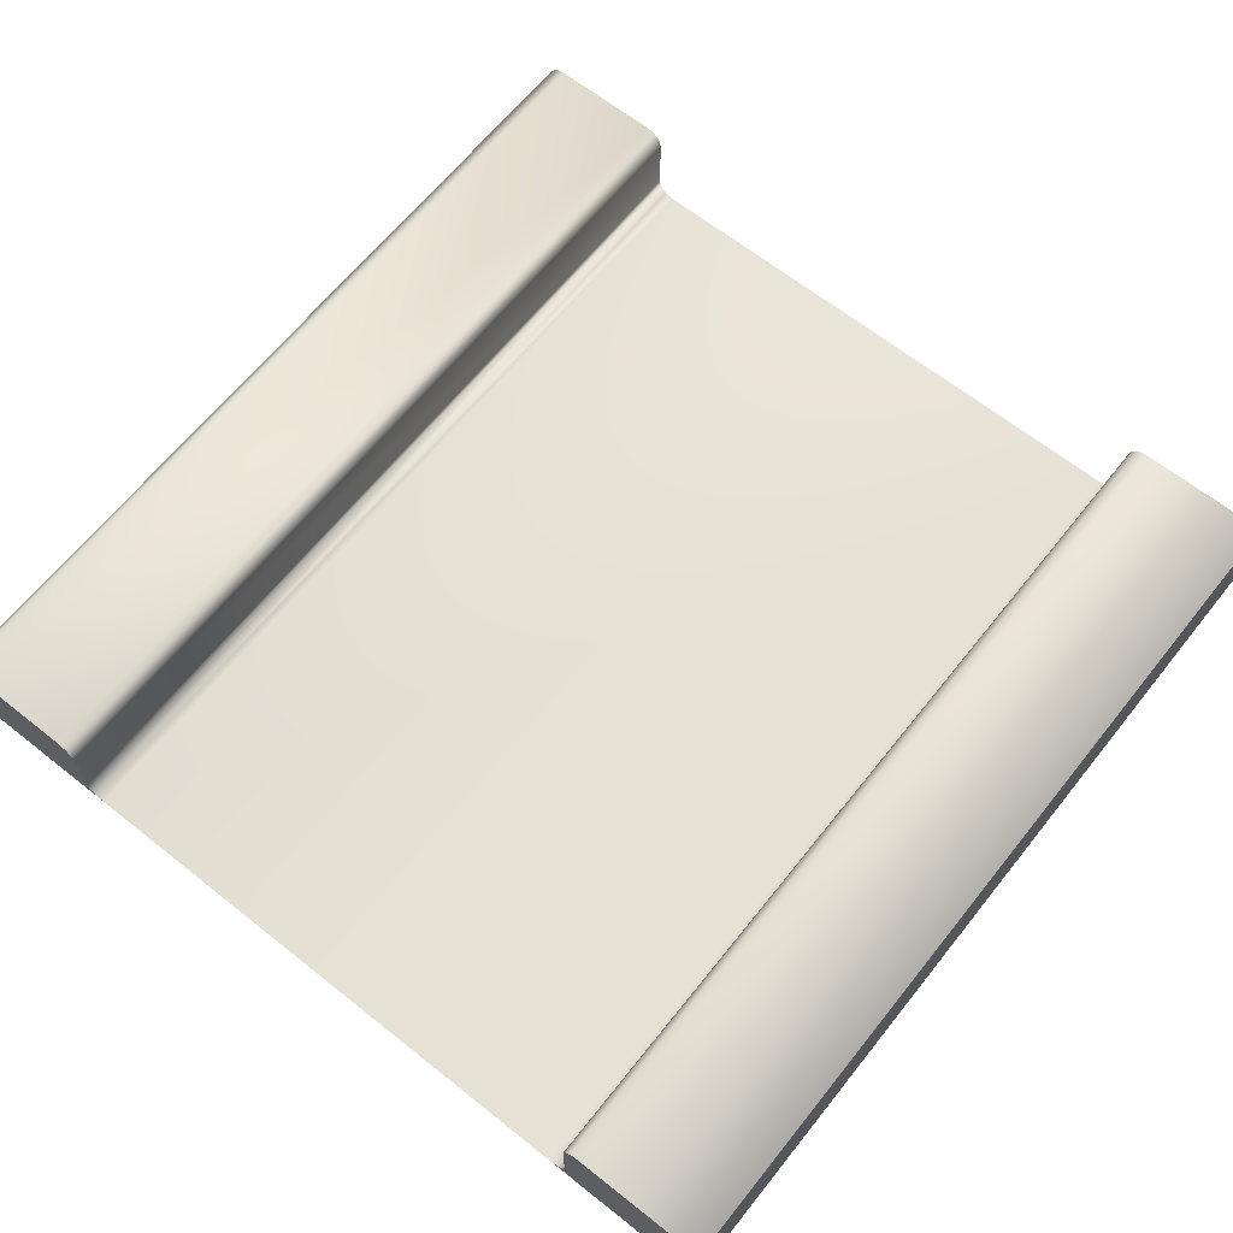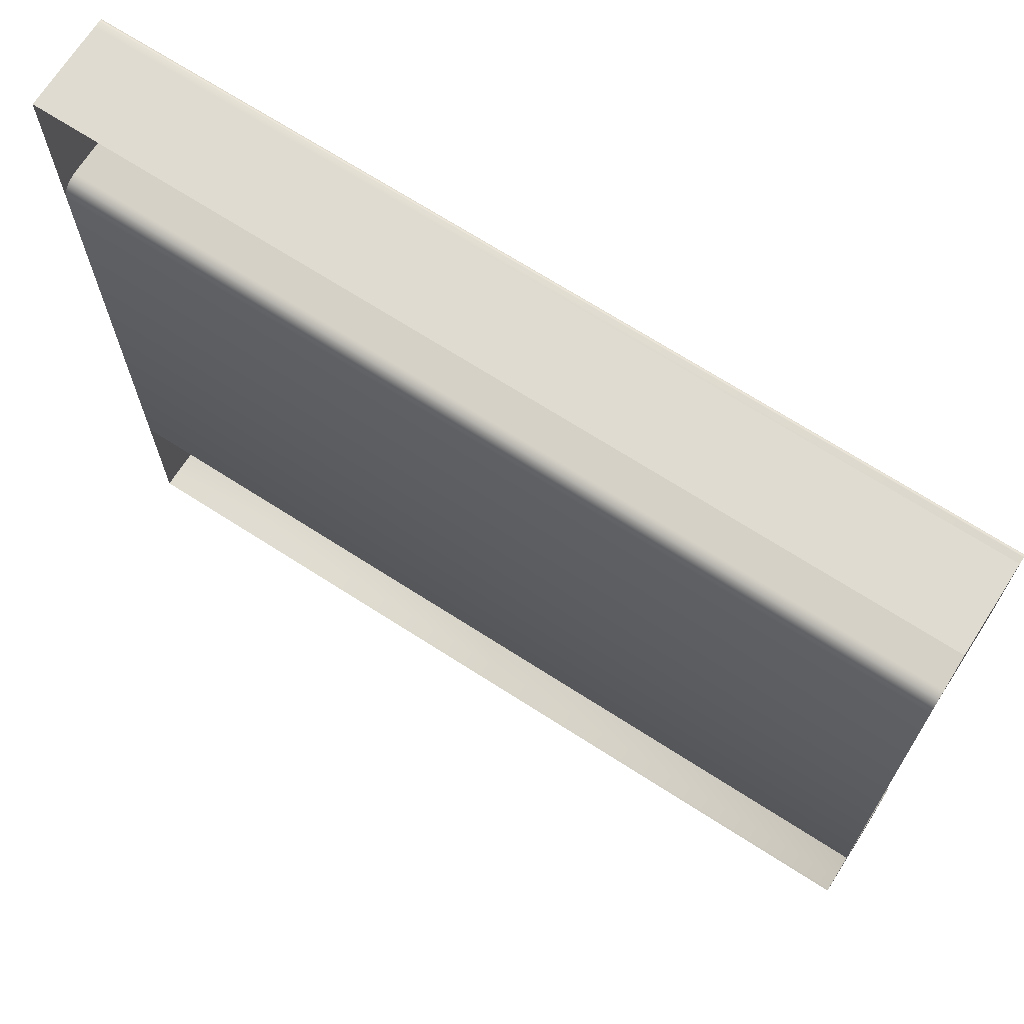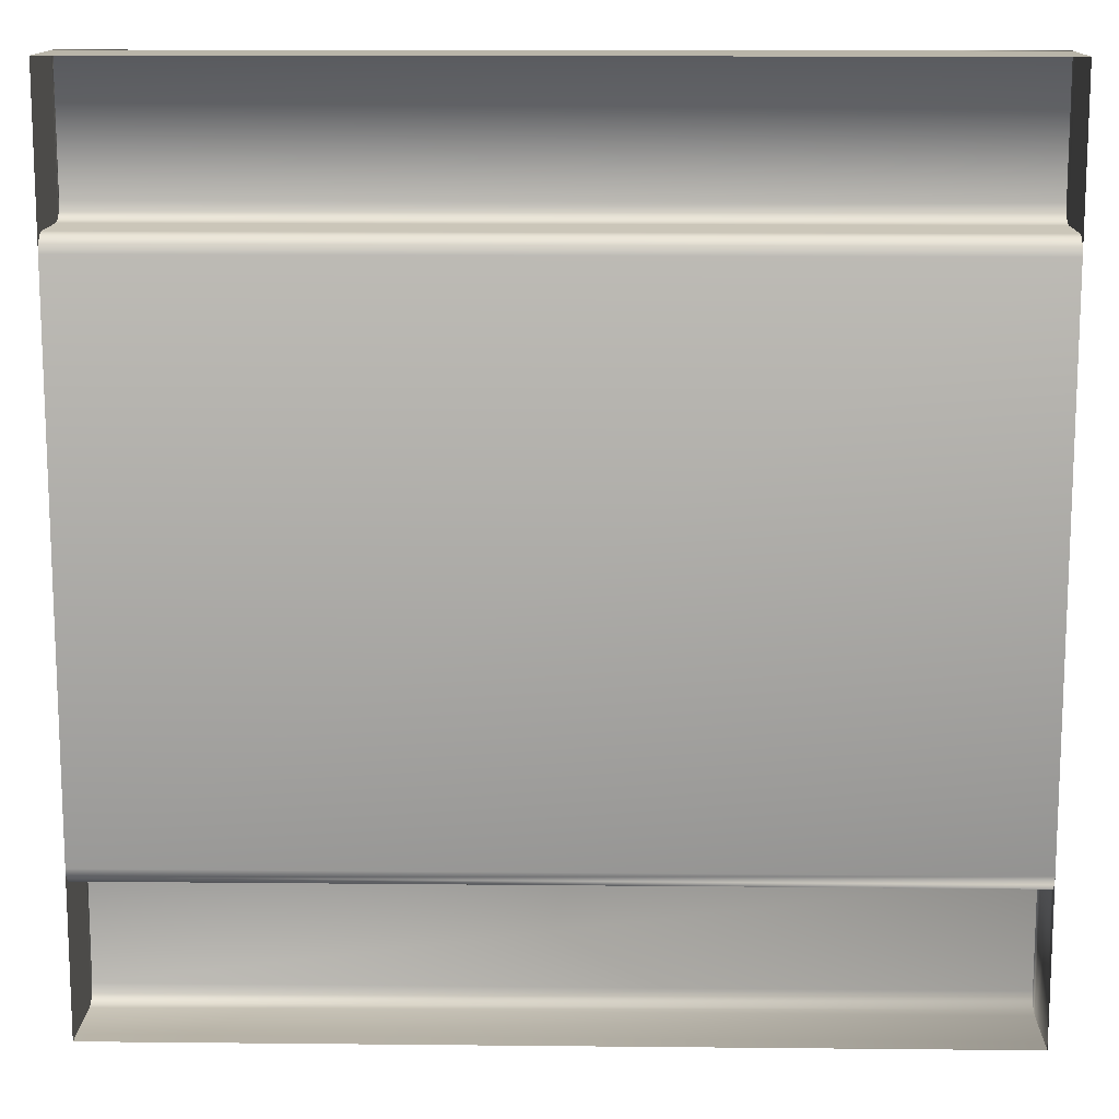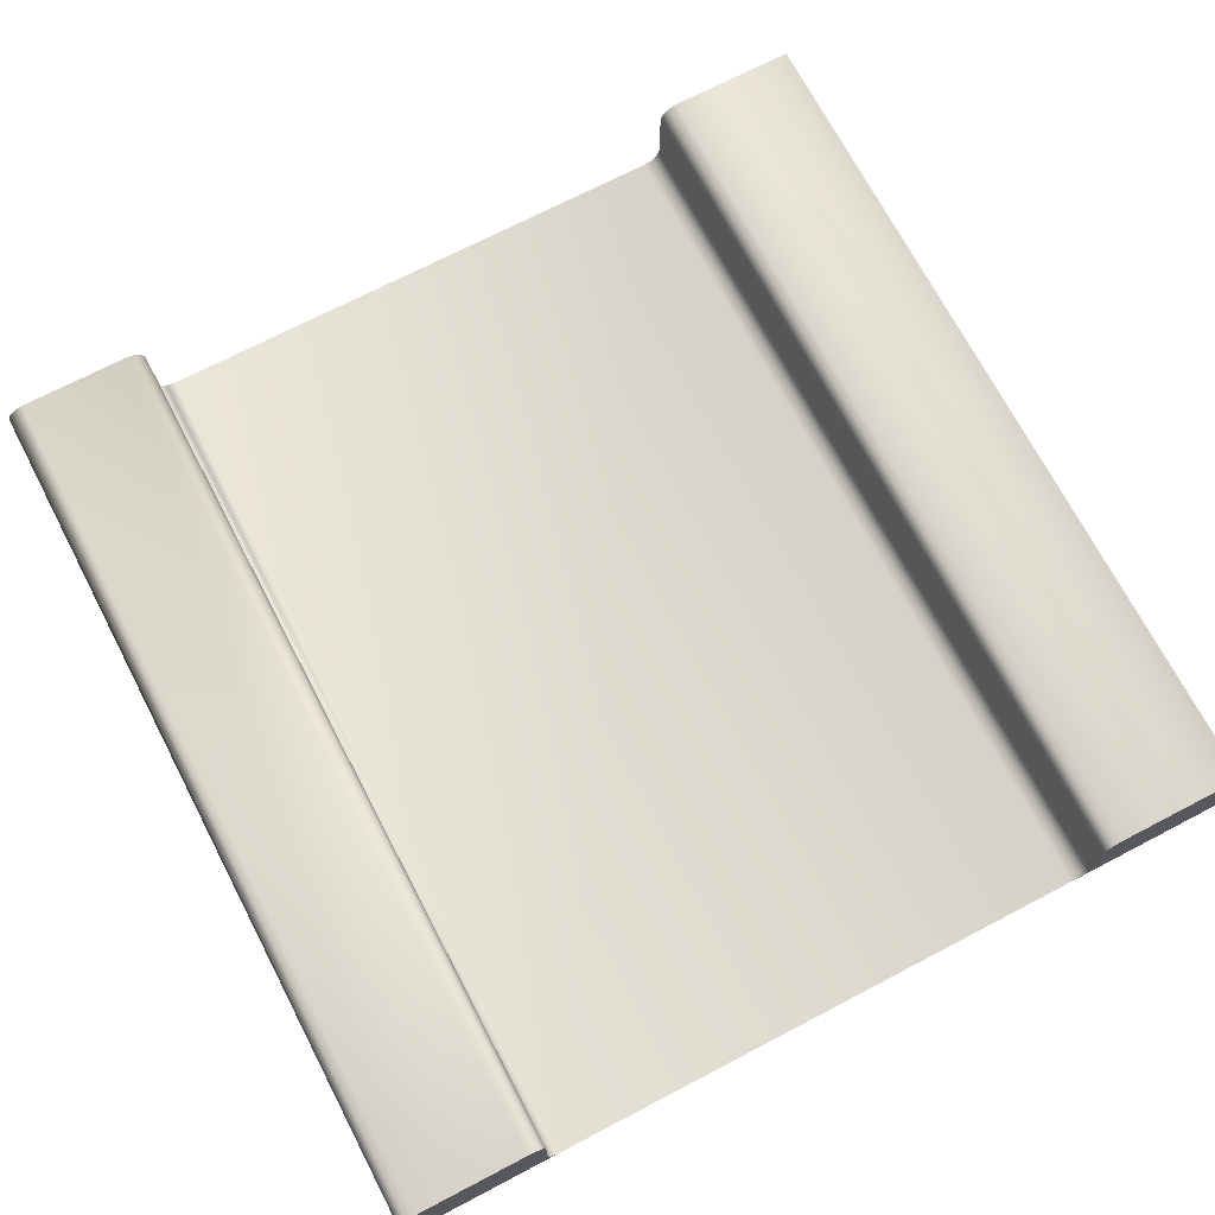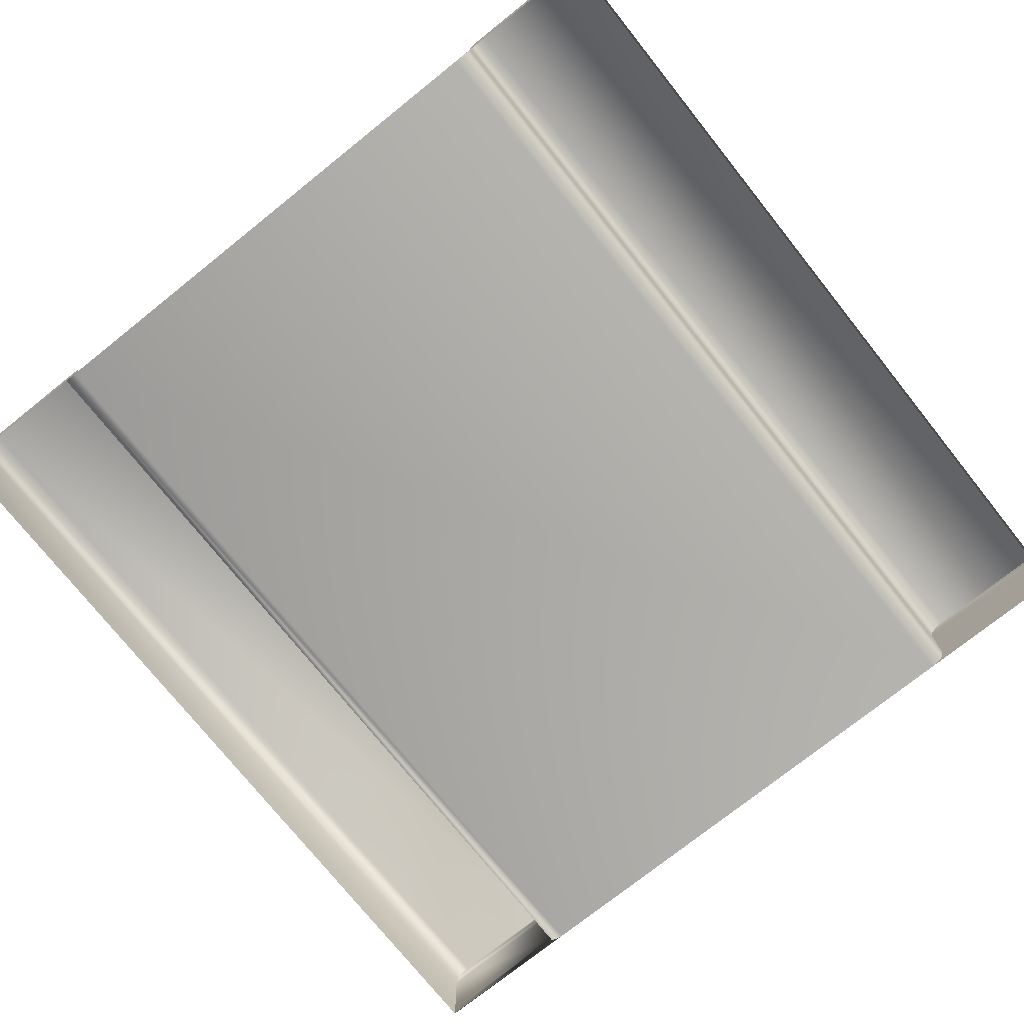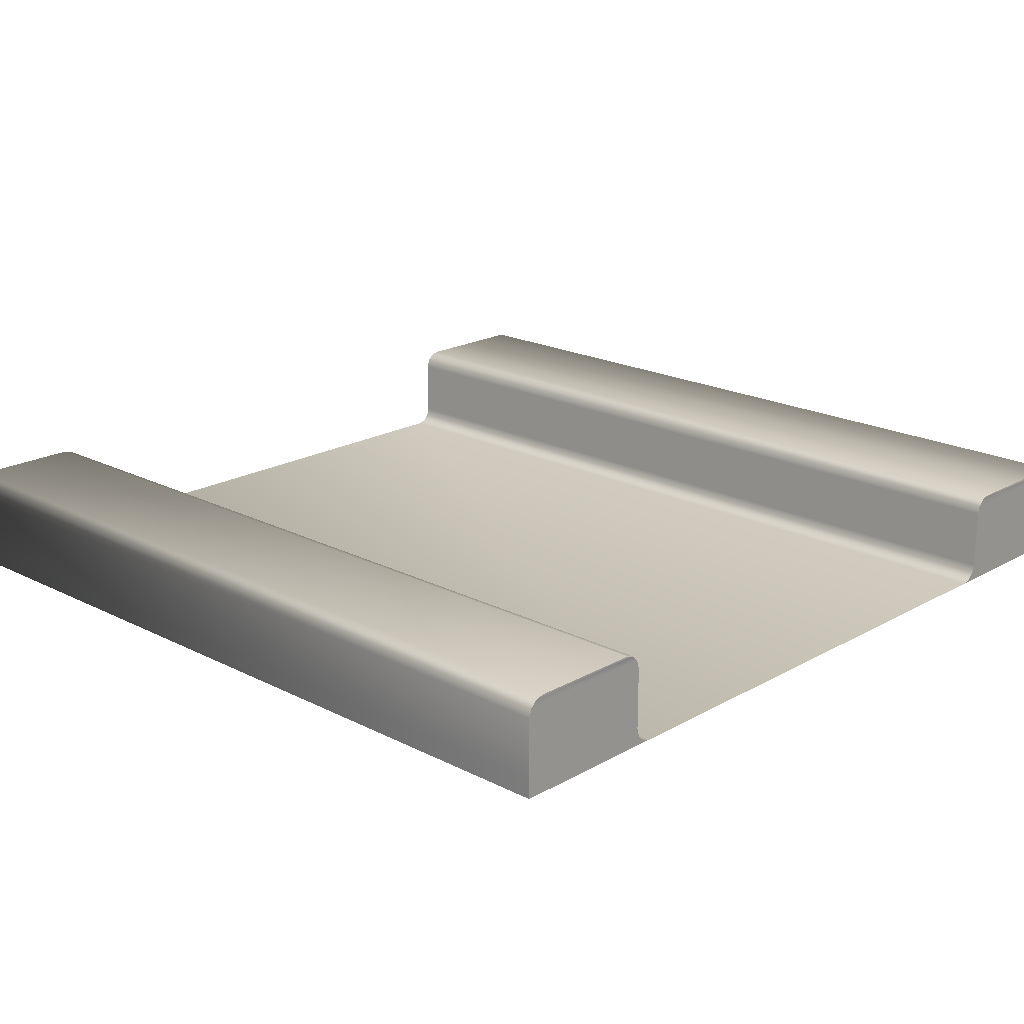
<metadata>
{"format":"obj","ext":"obj","renderer":"f3d","projection":"perspective","resolution":1024,"background":"white","views":[{"elev":65.1,"azim":-51.4,"up":"+Y"},{"elev":69.8,"azim":32.7,"up":"+Z"},{"elev":13.4,"azim":1.3,"up":"+Z"},{"elev":70.8,"azim":-117.6,"up":"+Y"},{"elev":-75.2,"azim":-51.4,"up":"+Y"},{"elev":19.7,"azim":-136.4,"up":"+Y"}]}
</metadata>
<code>
o Map.012_Plane.005
v -0.5 0.09927 0.5
v 0.5 0.08927 0.5
v 0.5 0.09927 0.5
v -0.5 0.08927 0.5
v -0.5 0.00268 0.5
v 0.5 0.002679 0.5
v 0.5 0.01 0.5
v -0.5 0.09927 0.3347
v -0.5 0.08927 0.332
v 0.5 -0 0.5
v -0.5 -0 0.5
v -0.5 0.1066 0.5
v -0.5 0.1093 0.352
v -0.5 0.1066 0.342
v -0.5 0.02 0.332
v -0.5 0.01 0.5
v -0.5 0.02 0.5
v -0.5 0.01 0.3293
v -0.5 0.00268 0.322
v 0.5 0.02 0.5
v -0.5 0.1093 0.5
v -0.5 -0 0.312
v -0.5 0.00268 -0.5
v 0.5 0 -0.5
v -0.5 0 -0.5
v -0.5 0.01 -0.5
v 0.5 0.02 -0.5
v 0.5 0.01 -0.5
v 0.5 0.02 -0.332
v -0.5 0.08927 -0.332
v -0.5 0.02 -0.332
v 0.5 0.1093 -0.352
v -0.5 0.1093 -0.48
v -0.5 0.1093 -0.352
v -0.5 0.08927 -0.5
v 0.5 0.09927 -0.4973
v 0.5 0.08927 -0.5
v -0.5 0.09927 -0.4973
v 0.5 0.1066 -0.49
v -0.5 0.1066 -0.49
v 0.5 0.1093 -0.48
v 0.5 0.1066 -0.342
v -0.5 0.1066 -0.342
v 0.5 0.09927 -0.3347
v -0.5 0.09927 -0.3347
v 0.5 0.08927 -0.332
v 0.5 0.01 -0.3293
v -0.5 0.01 -0.3293
v 0.5 0.002679 -0.322
v -0.5 0.00268 -0.322
v 0.5 0 -0.312
v 0.5 -0 0.312
v -0.5 0 -0.312
v 0.5 0.08927 0.332
v 0.5 0.02 0.332
v 0.5 0.1093 0.352
v 0.5 0.09927 0.3347
v 0.5 0.1066 0.342
v 0.5 0.1066 0.5
v 0.5 0.1093 0.5
v 0.5 0.002679 0.322
v 0.5 0.01 0.3293
v -0.5 0.02 -0.5
v 0.5 0.002679 -0.5
f 1 2 3
f 1 4 2
f 5 6 7
f 4 8 9
f 10 5 11
f 12 13 14
f 1 14 8
f 15 4 9
f 15 16 17
f 18 5 16
f 19 11 5
f 20 4 17
f 5 7 16
f 7 17 16
f 7 20 17
f 4 1 8
f 10 6 5
f 12 21 13
f 1 12 14
f 15 17 4
f 15 18 16
f 18 19 5
f 19 22 11
f 20 2 4
f 23 24 25
f 26 27 28
f 29 30 31
f 32 33 34
f 35 36 37
f 38 39 36
f 40 41 39
f 34 42 32
f 43 44 42
f 45 46 44
f 31 47 29
f 48 49 47
f 50 51 49
f 52 53 22
f 15 54 55
f 21 56 13
f 9 57 54
f 8 58 57
f 14 56 58
f 21 59 60
f 12 3 59
f 22 61 52
f 19 62 61
f 18 55 62
f 29 46 30
f 32 41 33
f 35 38 36
f 38 40 39
f 40 33 41
f 34 43 42
f 43 45 44
f 45 30 46
f 63 37 27
f 31 48 47
f 48 50 49
f 50 53 51
f 52 51 53
f 15 9 54
f 21 60 56
f 9 8 57
f 8 14 58
f 14 13 56
f 21 12 59
f 12 1 3
f 22 19 61
f 19 18 62
f 18 15 55
f 58 3 57
f 29 37 46
f 35 45 38
f 2 55 54
f 57 2 54
f 59 56 60
f 42 41 32
f 44 39 42
f 37 44 46
f 29 28 27
f 47 64 28
f 49 24 64
f 55 7 62
f 62 6 61
f 61 10 52
f 43 33 40
f 45 40 38
f 35 31 30
f 31 26 48
f 48 23 50
f 50 25 53
f 23 28 64
f 23 64 24
f 26 63 27
f 63 35 37
f 58 59 3
f 29 27 37
f 35 30 45
f 2 20 55
f 57 3 2
f 59 58 56
f 42 39 41
f 44 36 39
f 37 36 44
f 29 47 28
f 47 49 64
f 49 51 24
f 55 20 7
f 62 7 6
f 61 6 10
f 43 34 33
f 45 43 40
f 35 63 31
f 31 63 26
f 48 26 23
f 50 23 25
f 23 26 28

</code>
